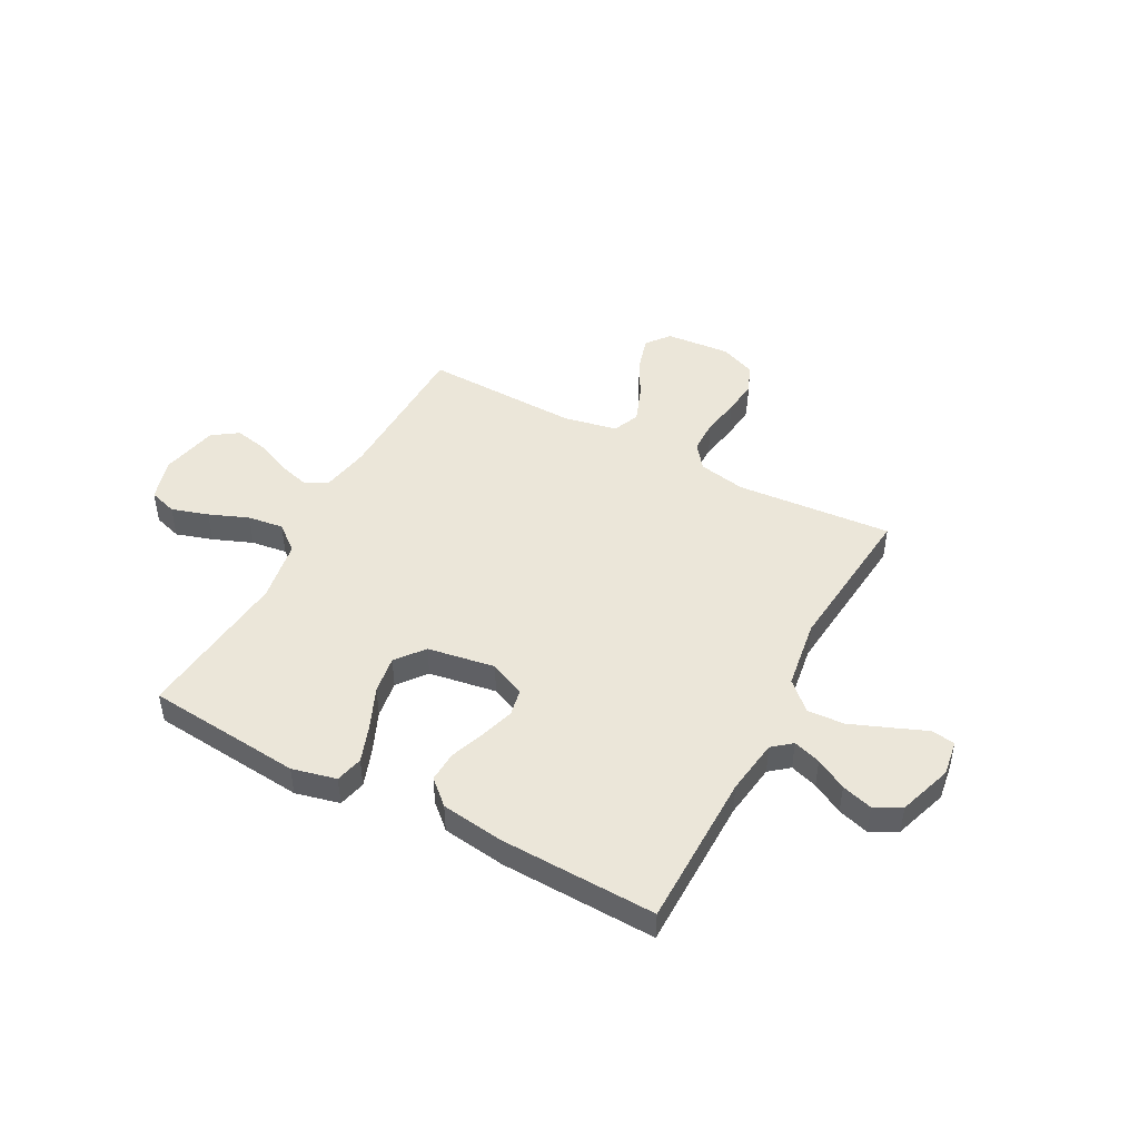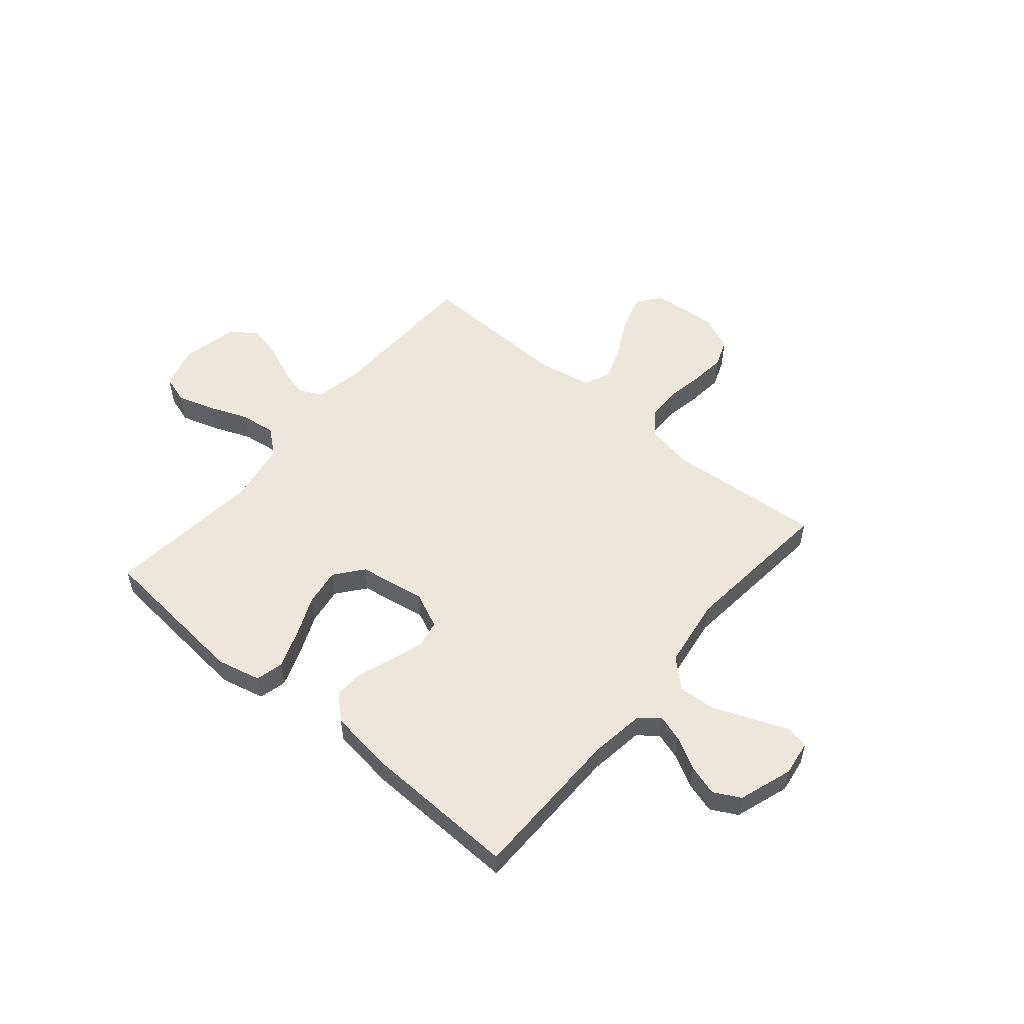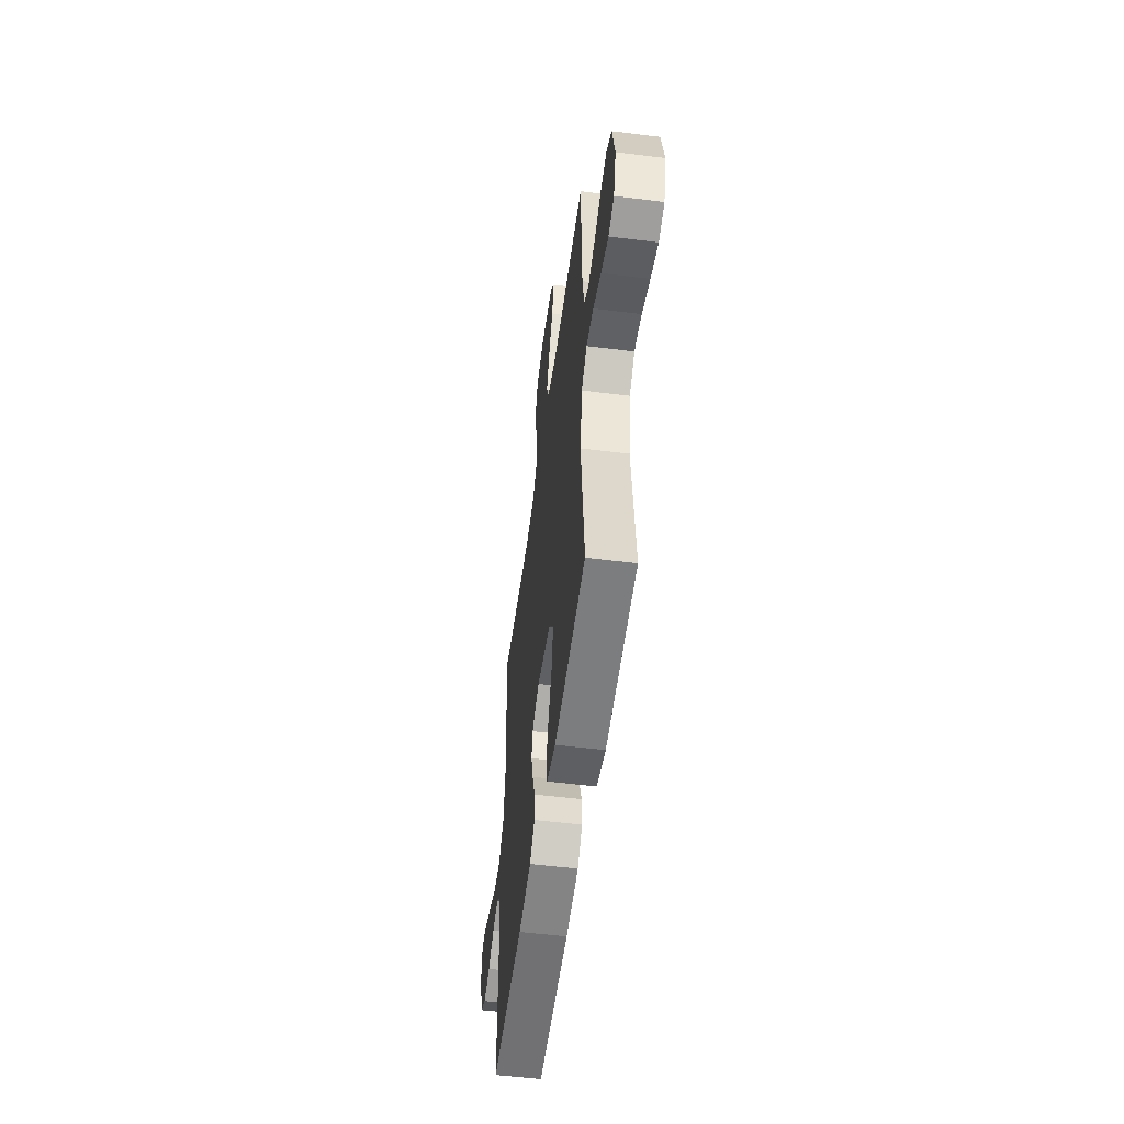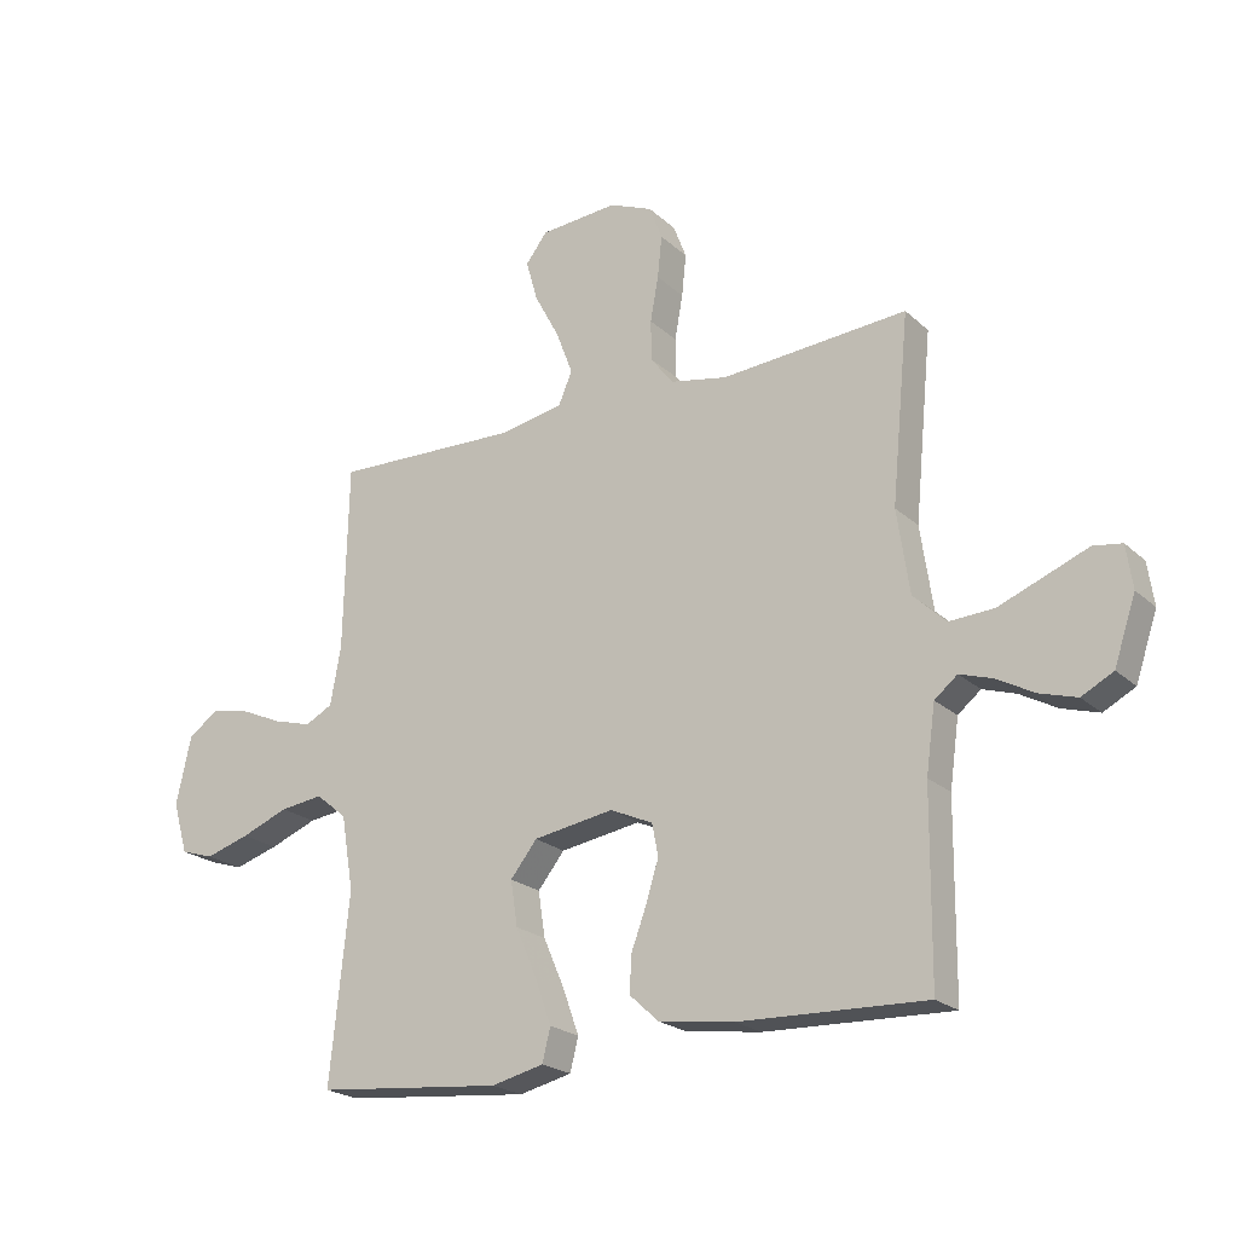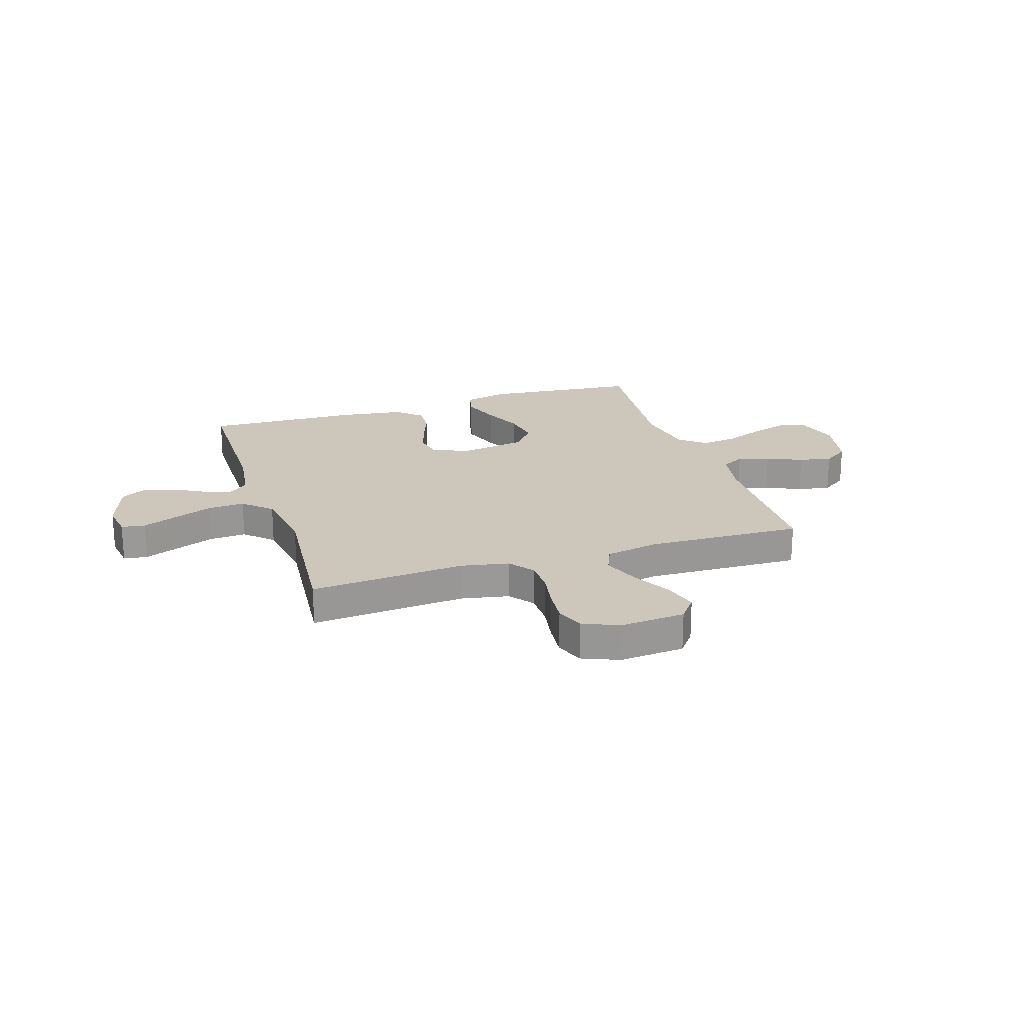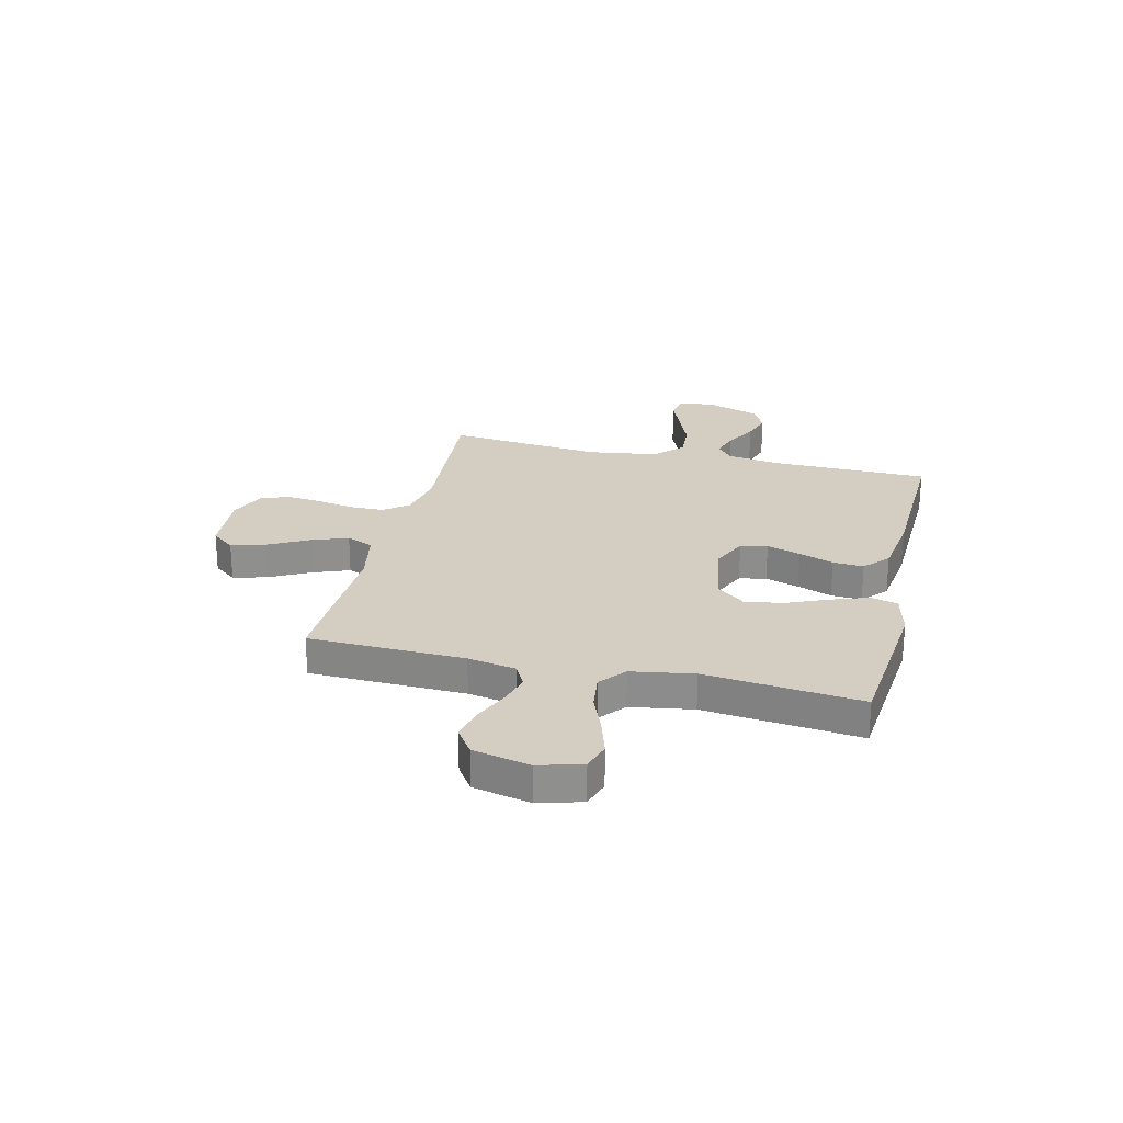
<metadata>
{"format":"obj","ext":"obj","renderer":"f3d","projection":"perspective","resolution":1024,"background":"white","views":[{"elev":46.7,"azim":-152.0,"up":"+Y"},{"elev":53.6,"azim":-139.9,"up":"+Y"},{"elev":-53.4,"azim":82.4,"up":"+Z"},{"elev":-21.7,"azim":-146.8,"up":"+Z"},{"elev":21.5,"azim":-17.9,"up":"+Y"},{"elev":25.1,"azim":103.5,"up":"+Y"}]}
</metadata>
<code>
v 0.5 0.07 0.5
v 0.507 0.07 0.2
v 0.524 0.07 0.107
v 0.568 0.07 0.084
v 0.629 0.07 0.101
v 0.697 0.07 0.131
v 0.76 0.07 0.144
v 0.809 0.07 0.11
v 0.833 0.07 0
v 0.809 0.07 -0.083
v 0.755 0.07 -0.1
v 0.684 0.07 -0.078
v 0.608 0.07 -0.048
v 0.539 0.07 -0.039
v 0.489 0.07 -0.08
v 0.469 0.07 -0.2
v 0.5 0.07 -0.5
v 0.2 0.07 -0.529
v 0.115 0.07 -0.509
v 0.102 0.07 -0.456
v 0.128 0.07 -0.383
v 0.162 0.07 -0.304
v 0.173 0.07 -0.231
v 0.13 0.07 -0.177
v 0 0.07 -0.156
v -0.069 0.07 -0.187
v -0.079 0.07 -0.239
v -0.059 0.07 -0.304
v -0.034 0.07 -0.371
v -0.031 0.07 -0.43
v -0.078 0.07 -0.473
v -0.2 0.07 -0.49
v -0.5 0.07 -0.5
v -0.503 0.07 -0.2
v -0.518 0.07 -0.093
v -0.555 0.07 -0.063
v -0.608 0.07 -0.08
v -0.668 0.07 -0.113
v -0.728 0.07 -0.131
v -0.779 0.07 -0.104
v -0.814 0.07 0
v -0.804 0.07 0.069
v -0.758 0.07 0.076
v -0.691 0.07 0.049
v -0.615 0.07 0.019
v -0.544 0.07 0.015
v -0.491 0.07 0.065
v -0.471 0.07 0.2
v -0.5 0.07 0.5
v -0.2 0.07 0.477
v -0.108 0.07 0.495
v -0.072 0.07 0.542
v -0.071 0.07 0.607
v -0.084 0.07 0.679
v -0.091 0.07 0.747
v -0.07 0.07 0.802
v 0 0.07 0.831
v 0.125 0.07 0.821
v 0.16 0.07 0.776
v 0.141 0.07 0.709
v 0.101 0.07 0.634
v 0.074 0.07 0.563
v 0.096 0.07 0.511
v 0.2 0.07 0.491
v 0.5 0 0.5
v 0.507 0 0.2
v 0.524 0 0.107
v 0.568 0 0.084
v 0.629 0 0.101
v 0.697 0 0.131
v 0.76 0 0.144
v 0.809 0 0.11
v 0.833 0 0
v 0.809 0 -0.083
v 0.755 0 -0.1
v 0.684 0 -0.078
v 0.608 0 -0.048
v 0.539 0 -0.039
v 0.489 0 -0.08
v 0.469 0 -0.2
v 0.5 0 -0.5
v 0.2 0 -0.529
v 0.115 0 -0.509
v 0.102 0 -0.456
v 0.128 0 -0.383
v 0.162 0 -0.304
v 0.173 0 -0.231
v 0.13 0 -0.177
v 0 0 -0.156
v -0.069 0 -0.187
v -0.079 0 -0.239
v -0.059 0 -0.304
v -0.034 0 -0.371
v -0.031 0 -0.43
v -0.078 0 -0.473
v -0.2 0 -0.49
v -0.5 0 -0.5
v -0.503 0 -0.2
v -0.518 0 -0.093
v -0.555 0 -0.063
v -0.608 0 -0.08
v -0.668 0 -0.113
v -0.728 0 -0.131
v -0.779 0 -0.104
v -0.814 0 0
v -0.804 0 0.069
v -0.758 0 0.076
v -0.691 0 0.049
v -0.615 0 0.019
v -0.544 0 0.015
v -0.491 0 0.065
v -0.471 0 0.2
v -0.5 0 0.5
v -0.2 0 0.477
v -0.108 0 0.495
v -0.072 0 0.542
v -0.071 0 0.607
v -0.084 0 0.679
v -0.091 0 0.747
v -0.07 0 0.802
v 0 0 0.831
v 0.125 0 0.821
v 0.16 0 0.776
v 0.141 0 0.709
v 0.101 0 0.634
v 0.074 0 0.563
v 0.096 0 0.511
v 0.2 0 0.491
f 59 60 61
f 58 59 61
f 57 58 61
f 56 57 61
f 55 56 61
f 54 55 61
f 53 54 61
f 52 53 61 62
f 51 52 62 63
f 48 49 50
f 51 63 64
f 50 51 64
f 48 50 64
f 47 48 64
f 42 43 44
f 41 42 44
f 40 41 44
f 39 40 44
f 38 39 44
f 37 38 44
f 36 37 44 45
f 35 36 45 46
f 32 33 34
f 31 32 34
f 30 31 34
f 29 30 34
f 28 29 34
f 27 28 34 35
f 35 46 47
f 27 35 47
f 26 27 47
f 20 21 22
f 19 20 22
f 18 19 22
f 17 18 22
f 16 17 22
f 15 16 22 23
f 14 15 23 24
f 11 12 13
f 10 11 13
f 9 10 13
f 8 9 13
f 7 8 13
f 6 7 13
f 5 6 13
f 4 5 13 14
f 14 24 25
f 4 14 25
f 3 4 25
f 64 1 2
f 26 47 64
f 25 26 64
f 3 25 64
f 2 3 64
f 125 124 123
f 125 123 122
f 125 122 121
f 125 121 120
f 125 120 119
f 125 119 118
f 125 118 117
f 126 125 117 116
f 127 126 116 115
f 114 113 112
f 128 127 115
f 128 115 114
f 128 114 112
f 128 112 111
f 108 107 106
f 108 106 105
f 108 105 104
f 108 104 103
f 108 103 102
f 108 102 101
f 109 108 101 100
f 110 109 100 99
f 98 97 96
f 98 96 95
f 98 95 94
f 98 94 93
f 98 93 92
f 99 98 92 91
f 111 110 99
f 111 99 91
f 111 91 90
f 86 85 84
f 86 84 83
f 86 83 82
f 86 82 81
f 86 81 80
f 87 86 80 79
f 88 87 79 78
f 77 76 75
f 77 75 74
f 77 74 73
f 77 73 72
f 77 72 71
f 77 71 70
f 77 70 69
f 78 77 69 68
f 89 88 78
f 89 78 68
f 89 68 67
f 66 65 128
f 128 111 90
f 128 90 89
f 128 89 67
f 128 67 66
f 1 65 66 2
f 2 66 67 3
f 3 67 68 4
f 4 68 69 5
f 5 69 70 6
f 6 70 71 7
f 7 71 72 8
f 8 72 73 9
f 9 73 74 10
f 10 74 75 11
f 11 75 76 12
f 12 76 77 13
f 13 77 78 14
f 14 78 79 15
f 15 79 80 16
f 16 80 81 17
f 17 81 82 18
f 18 82 83 19
f 19 83 84 20
f 20 84 85 21
f 21 85 86 22
f 22 86 87 23
f 23 87 88 24
f 24 88 89 25
f 25 89 90 26
f 26 90 91 27
f 27 91 92 28
f 28 92 93 29
f 29 93 94 30
f 30 94 95 31
f 31 95 96 32
f 32 96 97 33
f 33 97 98 34
f 34 98 99 35
f 35 99 100 36
f 36 100 101 37
f 37 101 102 38
f 38 102 103 39
f 39 103 104 40
f 40 104 105 41
f 41 105 106 42
f 42 106 107 43
f 43 107 108 44
f 44 108 109 45
f 45 109 110 46
f 46 110 111 47
f 47 111 112 48
f 48 112 113 49
f 49 113 114 50
f 50 114 115 51
f 51 115 116 52
f 52 116 117 53
f 53 117 118 54
f 54 118 119 55
f 55 119 120 56
f 56 120 121 57
f 57 121 122 58
f 58 122 123 59
f 59 123 124 60
f 60 124 125 61
f 61 125 126 62
f 62 126 127 63
f 63 127 128 64
f 64 128 65 1

</code>
